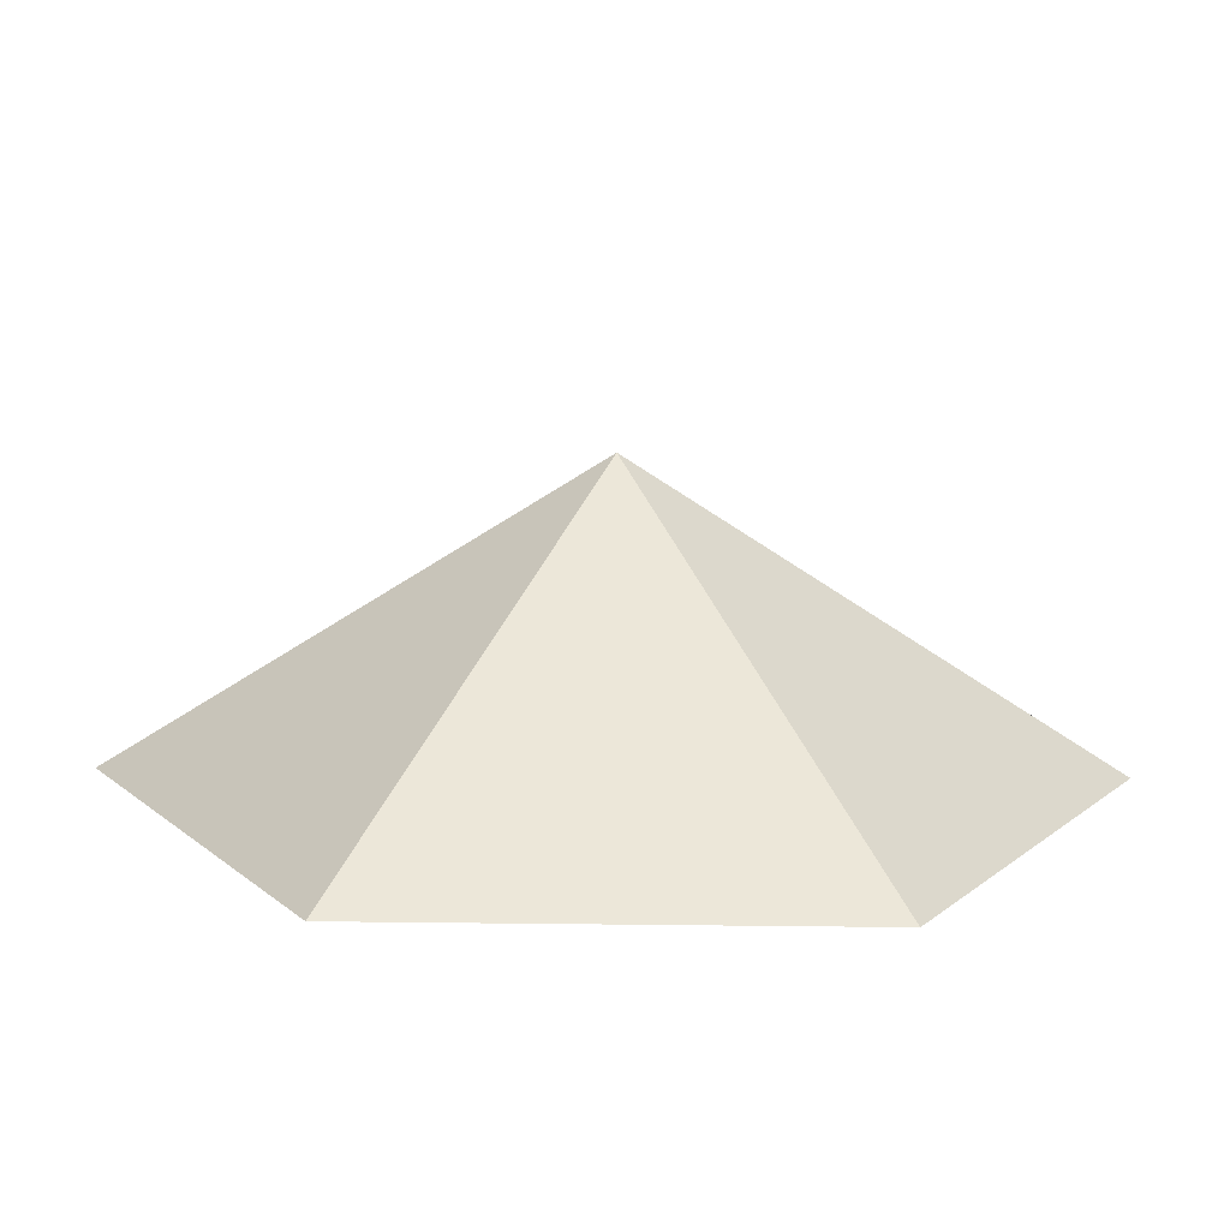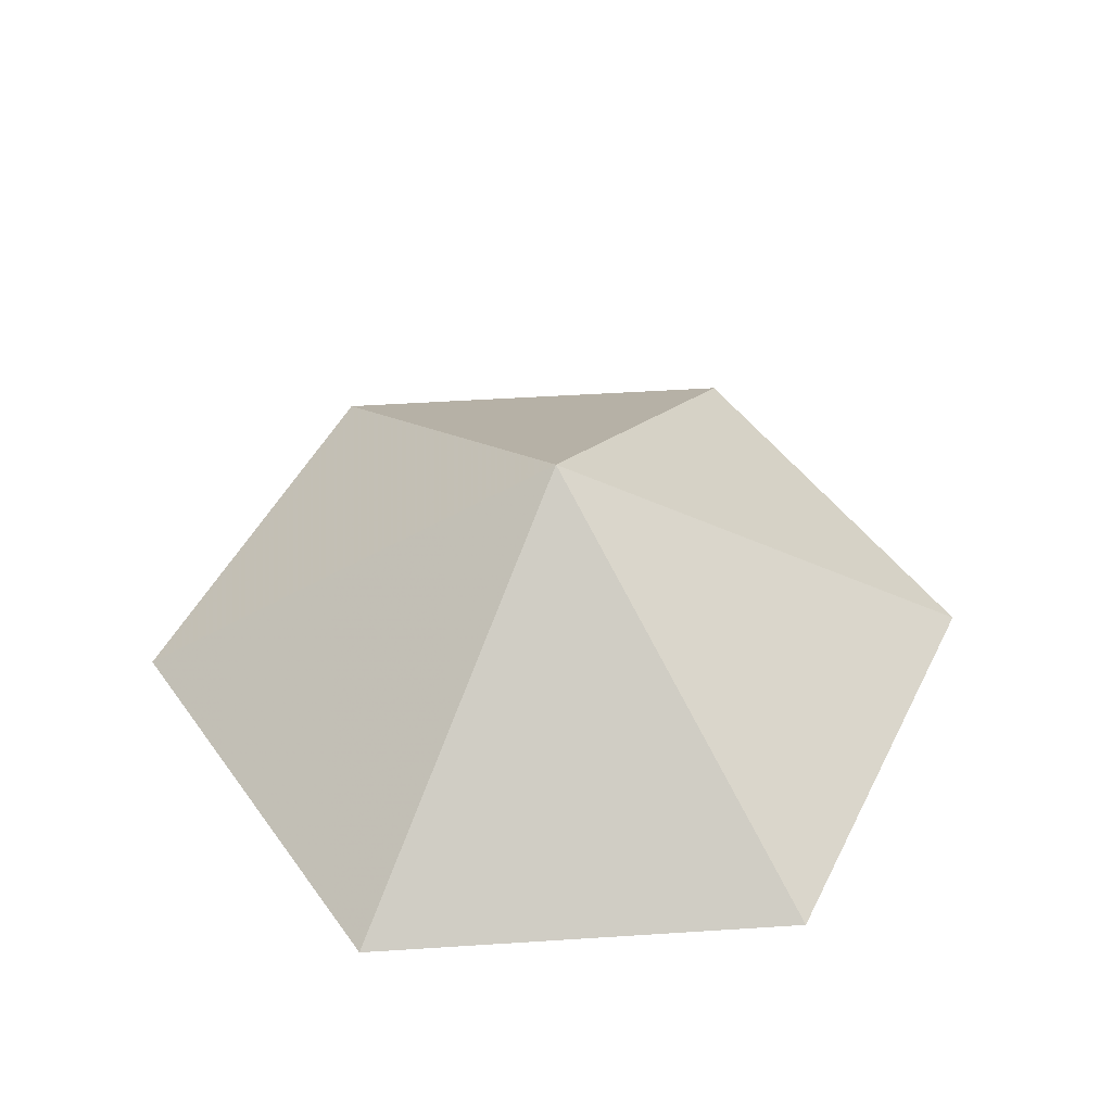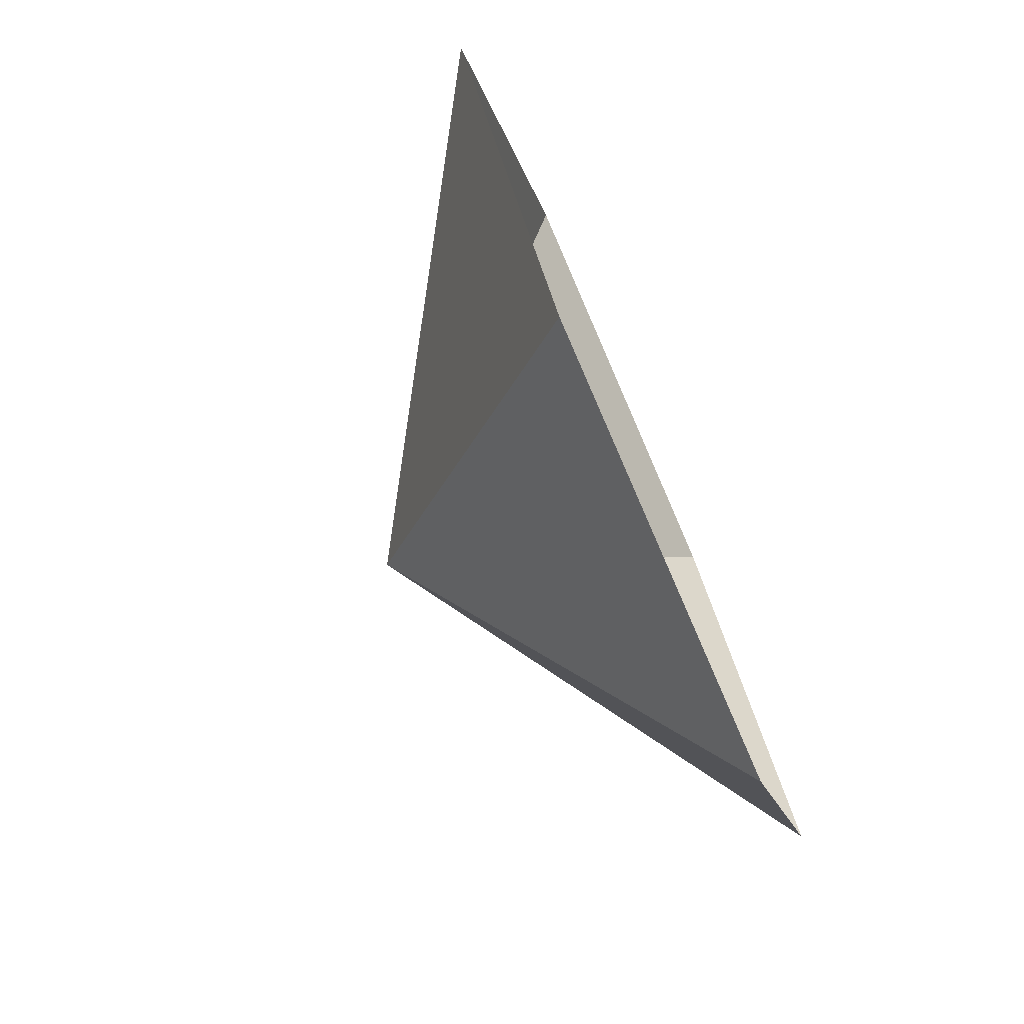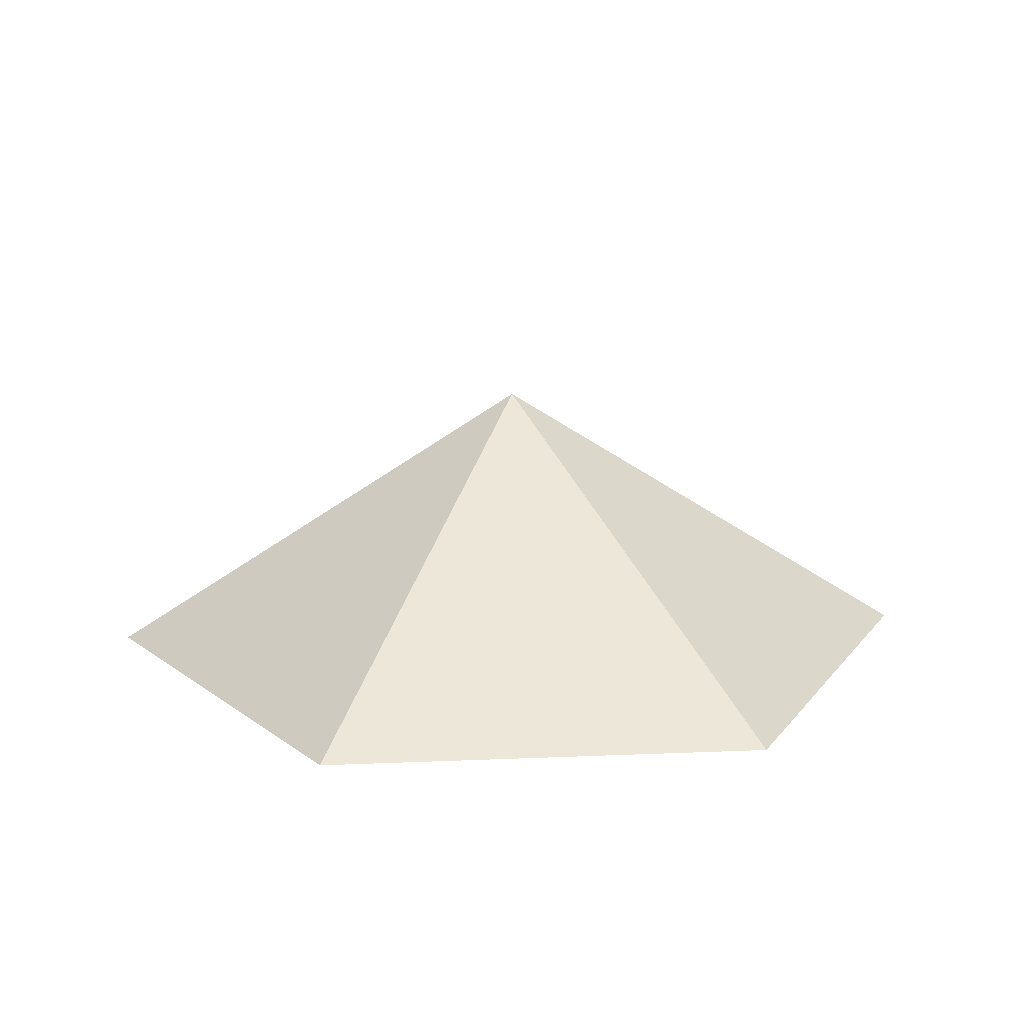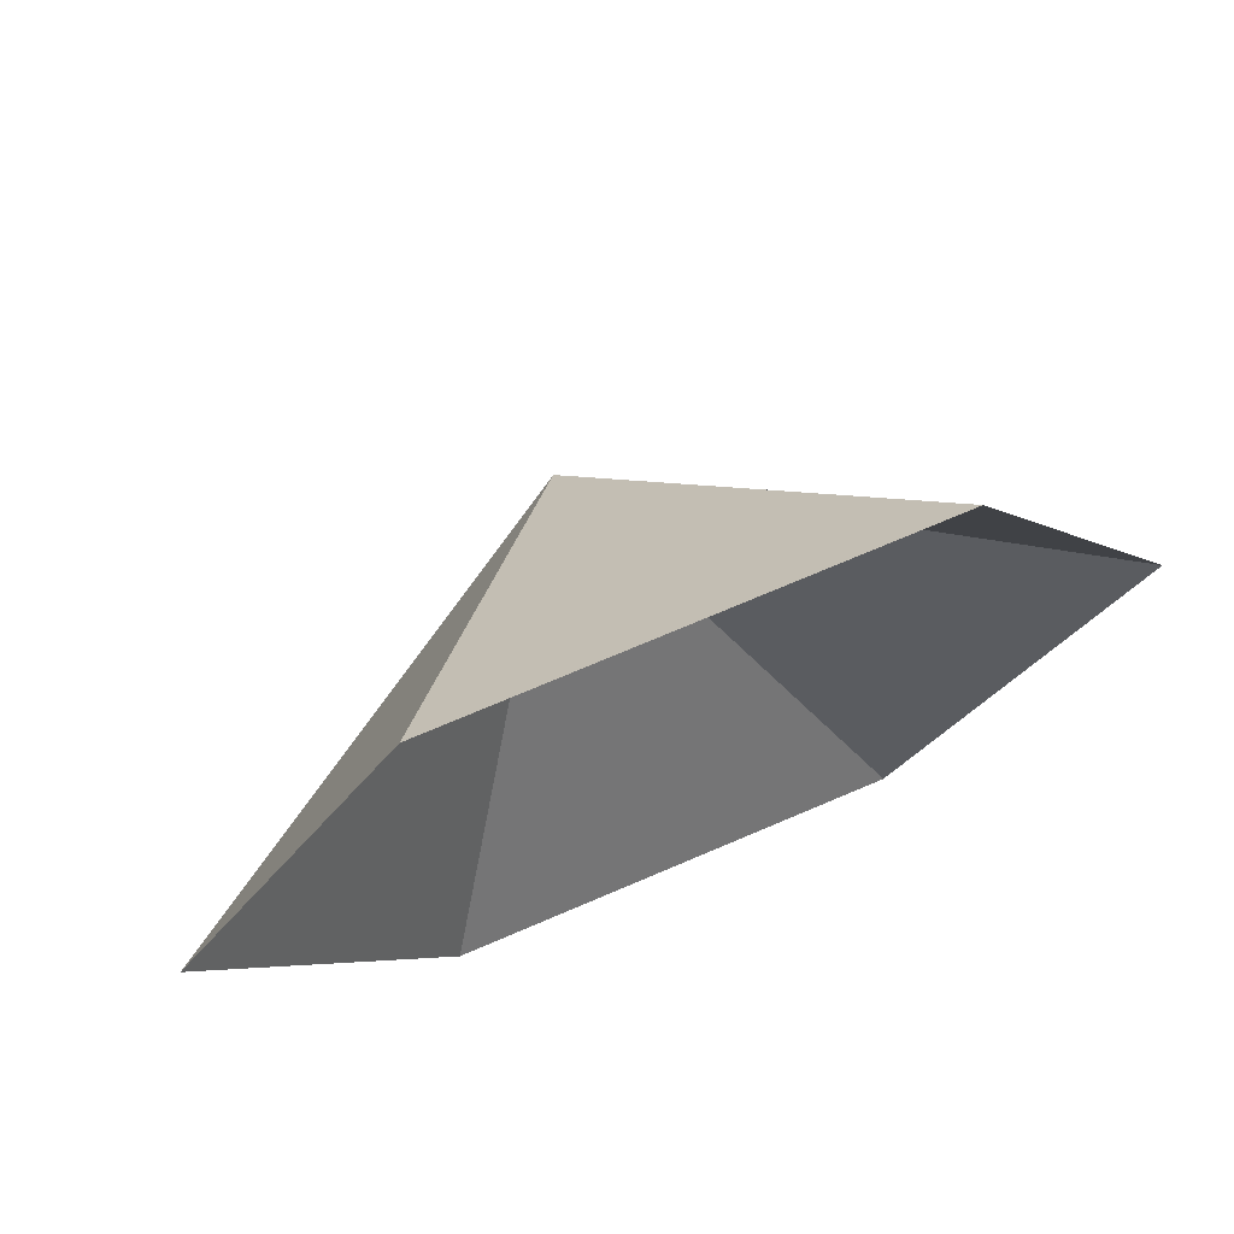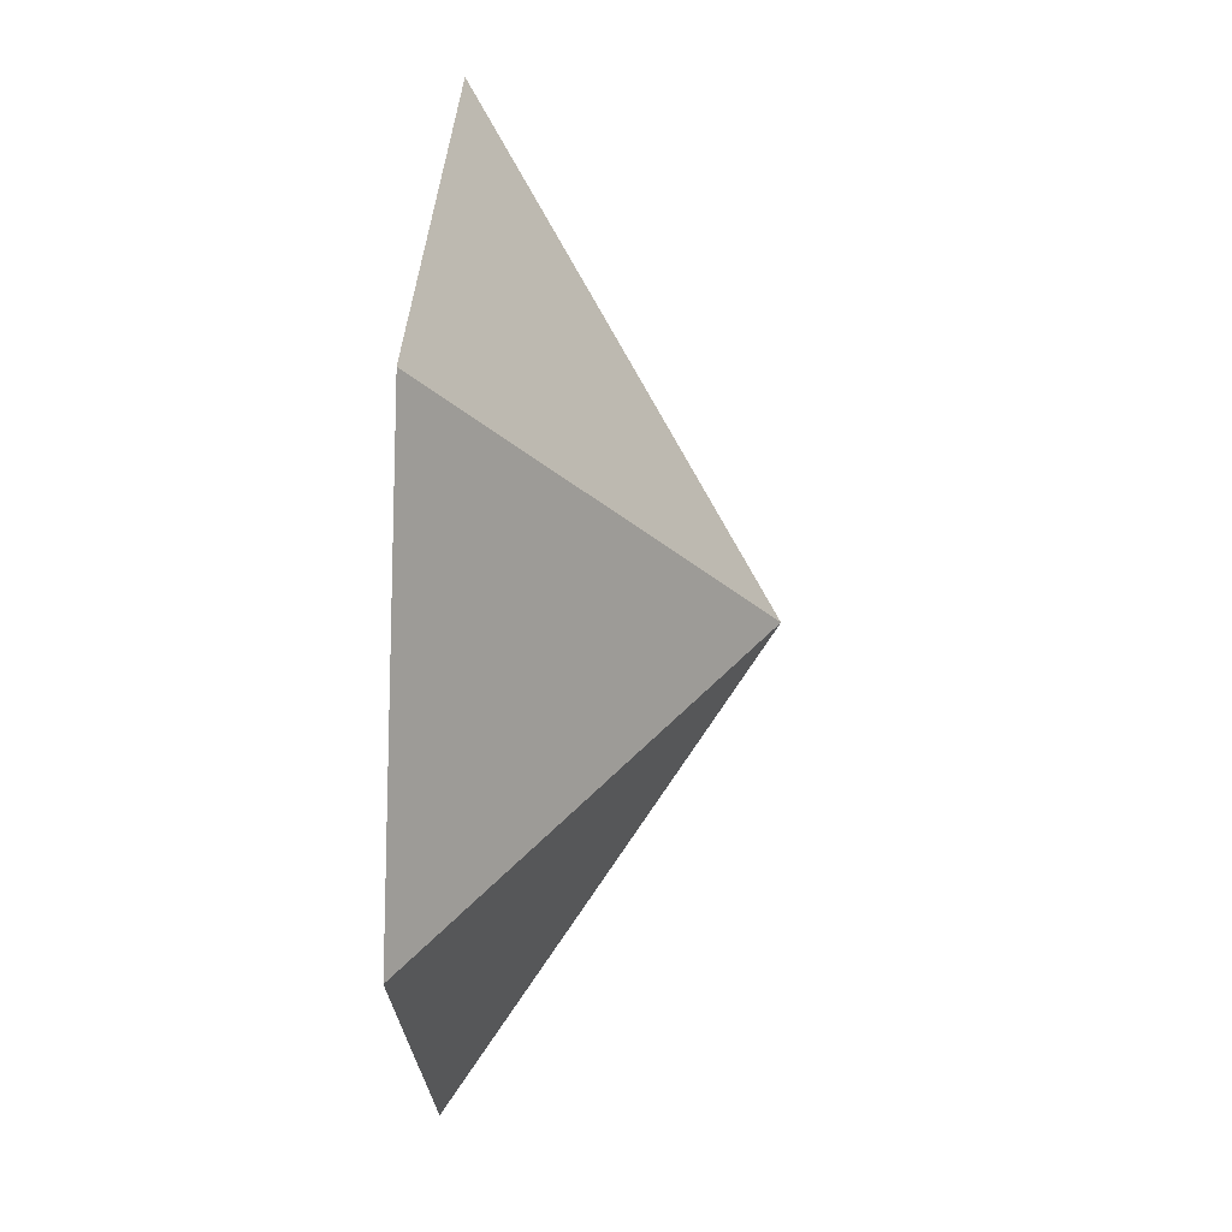
<metadata>
{"format":"obj","ext":"obj","renderer":"f3d","projection":"perspective","resolution":1024,"background":"white","views":[{"elev":-76.8,"azim":-0.6,"up":"+Y"},{"elev":48.4,"azim":-124.1,"up":"+Z"},{"elev":-76.4,"azim":113.5,"up":"+Y"},{"elev":16.6,"azim":115.1,"up":"+Z"},{"elev":72.1,"azim":156.9,"up":"+Y"},{"elev":37.7,"azim":-86.3,"up":"+Y"}]}
</metadata>
<code>
v 0 0 0
v 3.818 0 0
v 5.727 3.307 0
v 3.818 6.613 0
v 0 6.613 0
v -1.909 3.307 0
v 1.909 3.307 2.396
f 1 2 7
f 2 3 7
f 3 4 7
f 4 5 7
f 5 6 7
f 6 1 7

</code>
